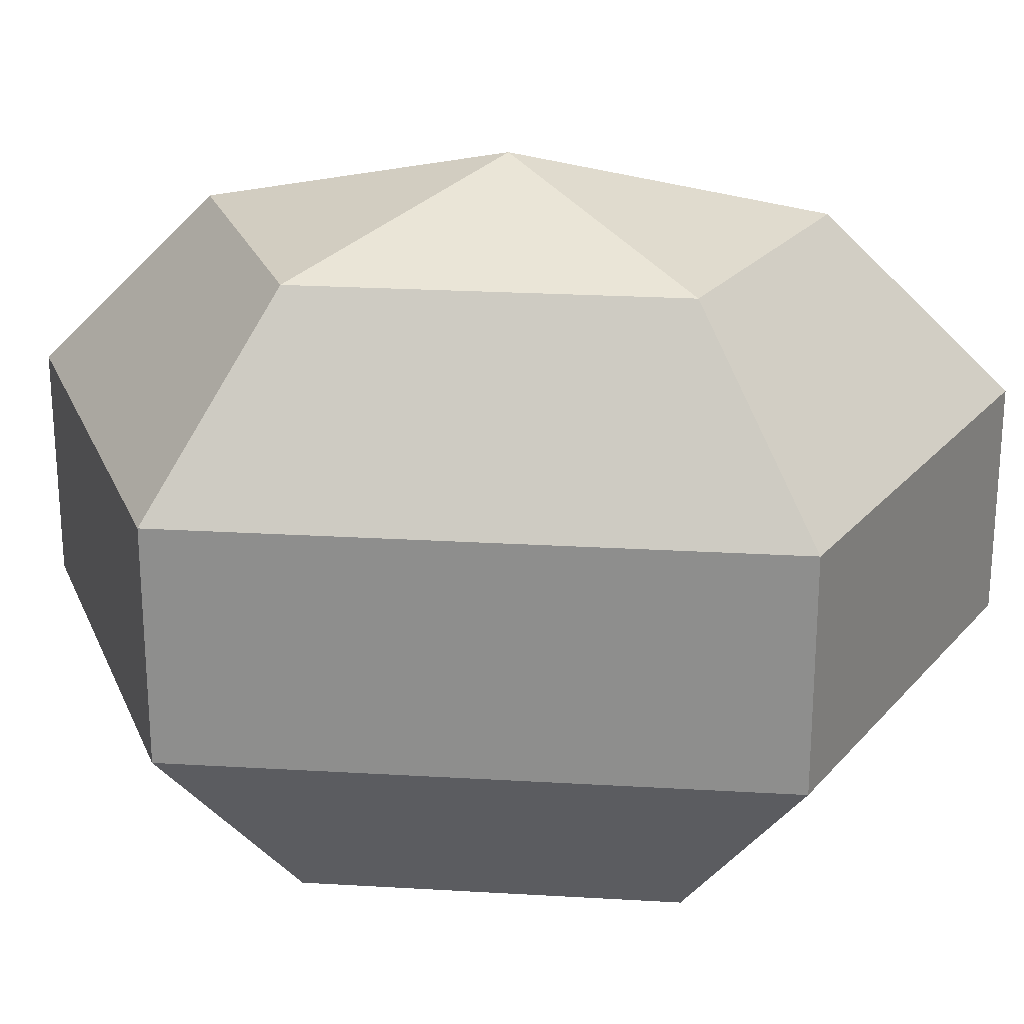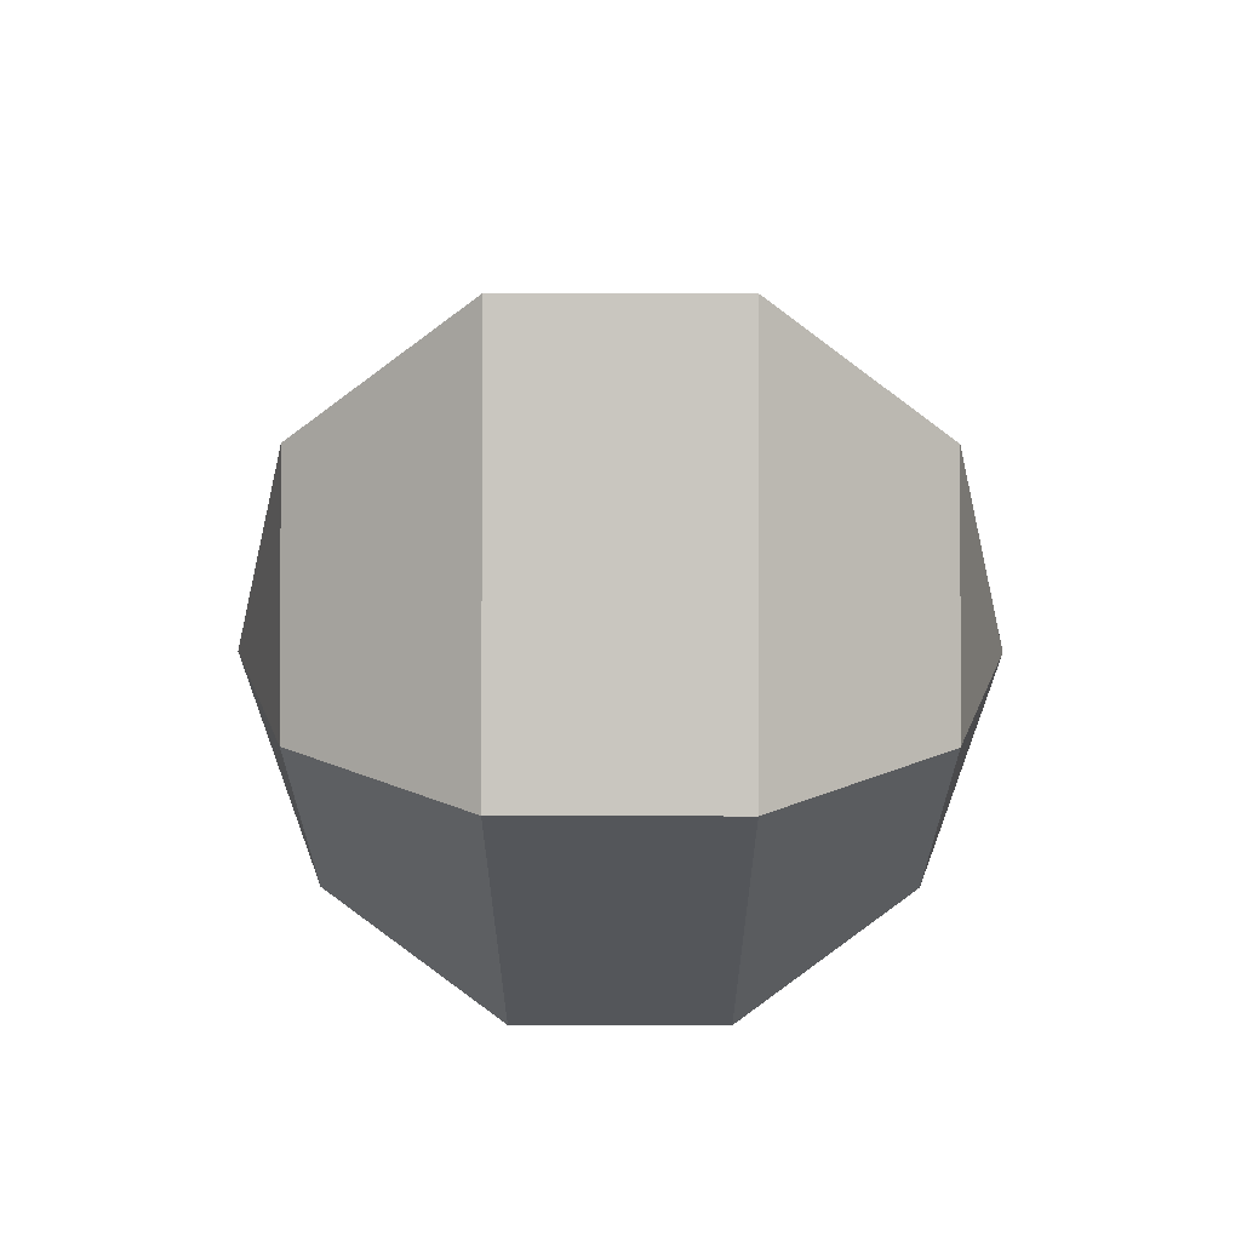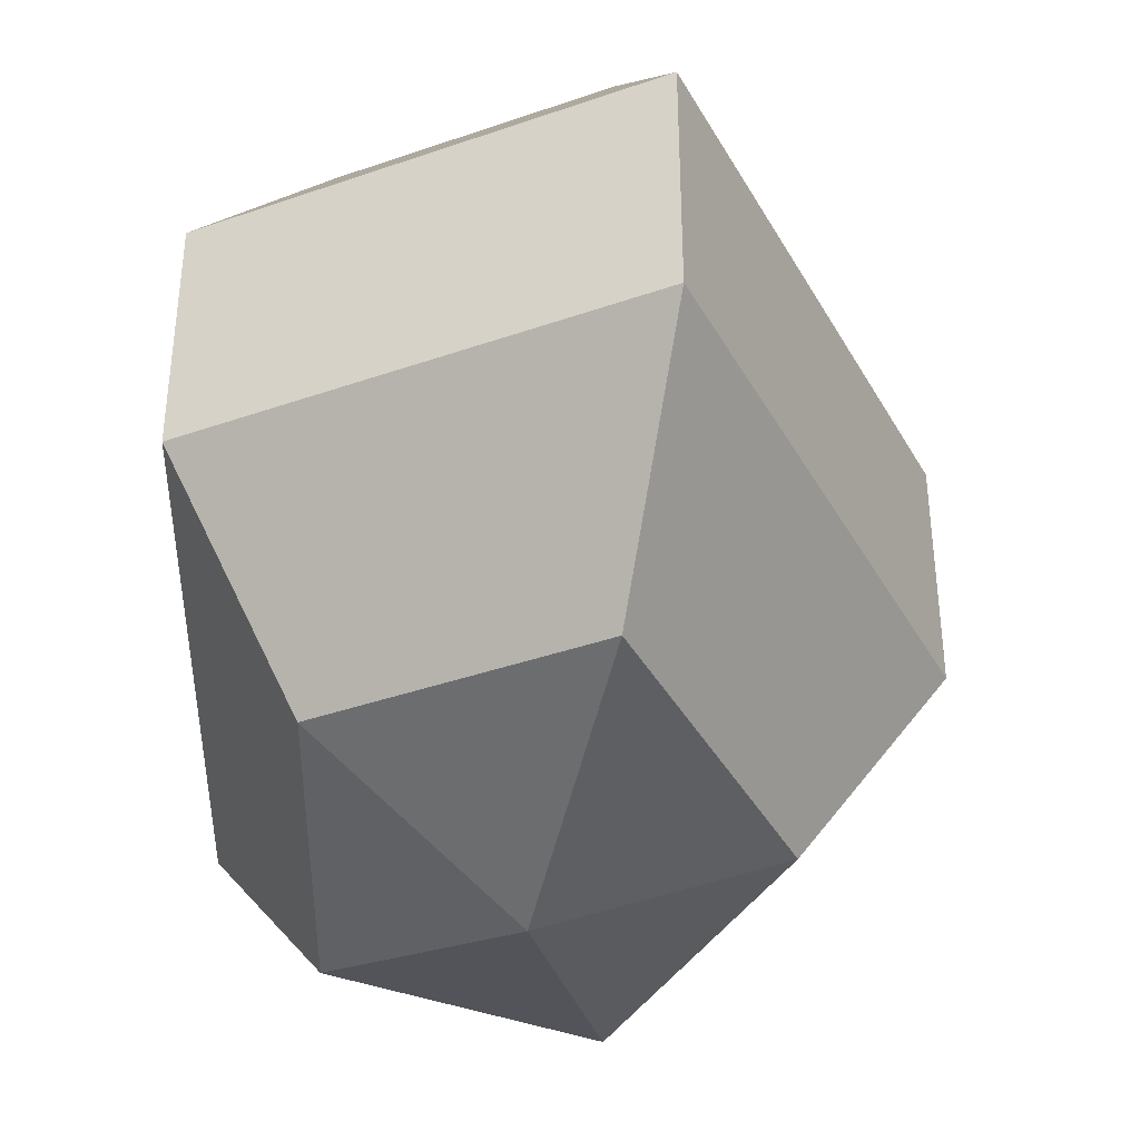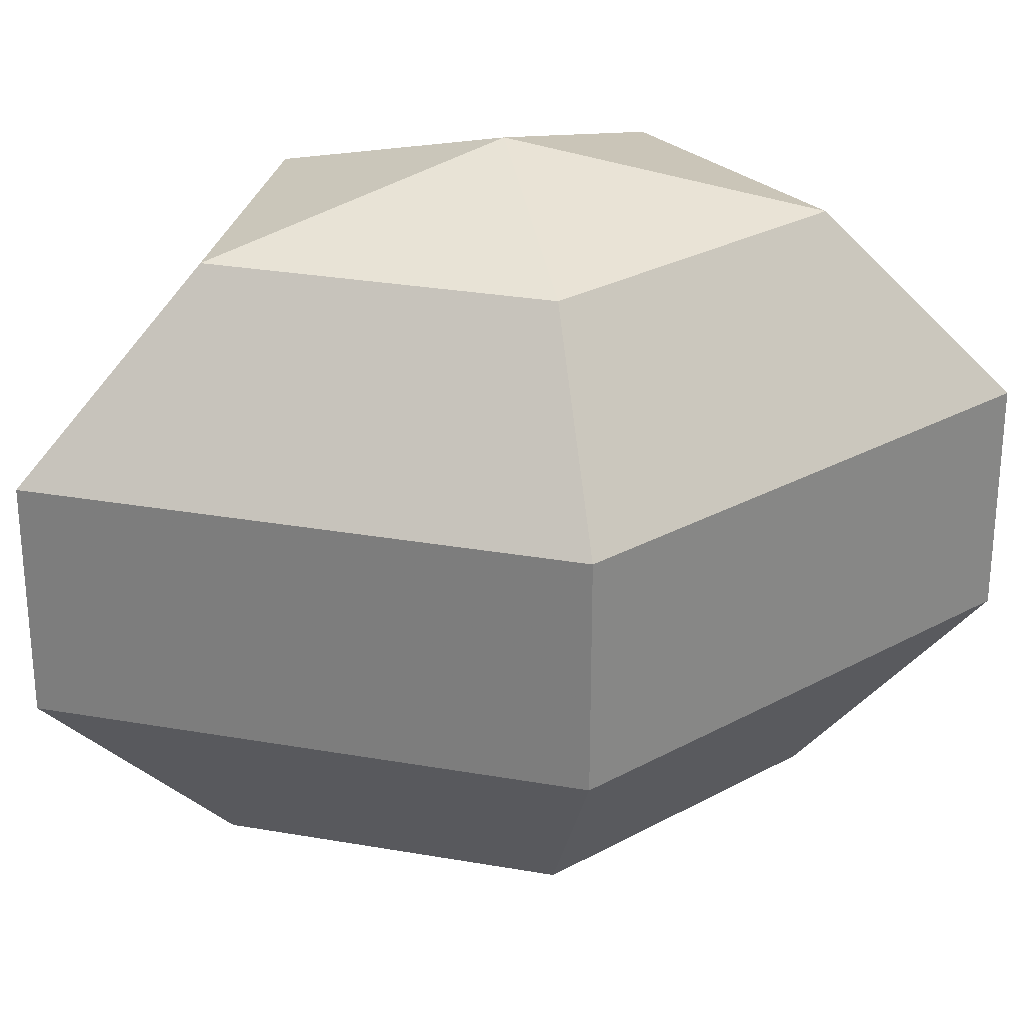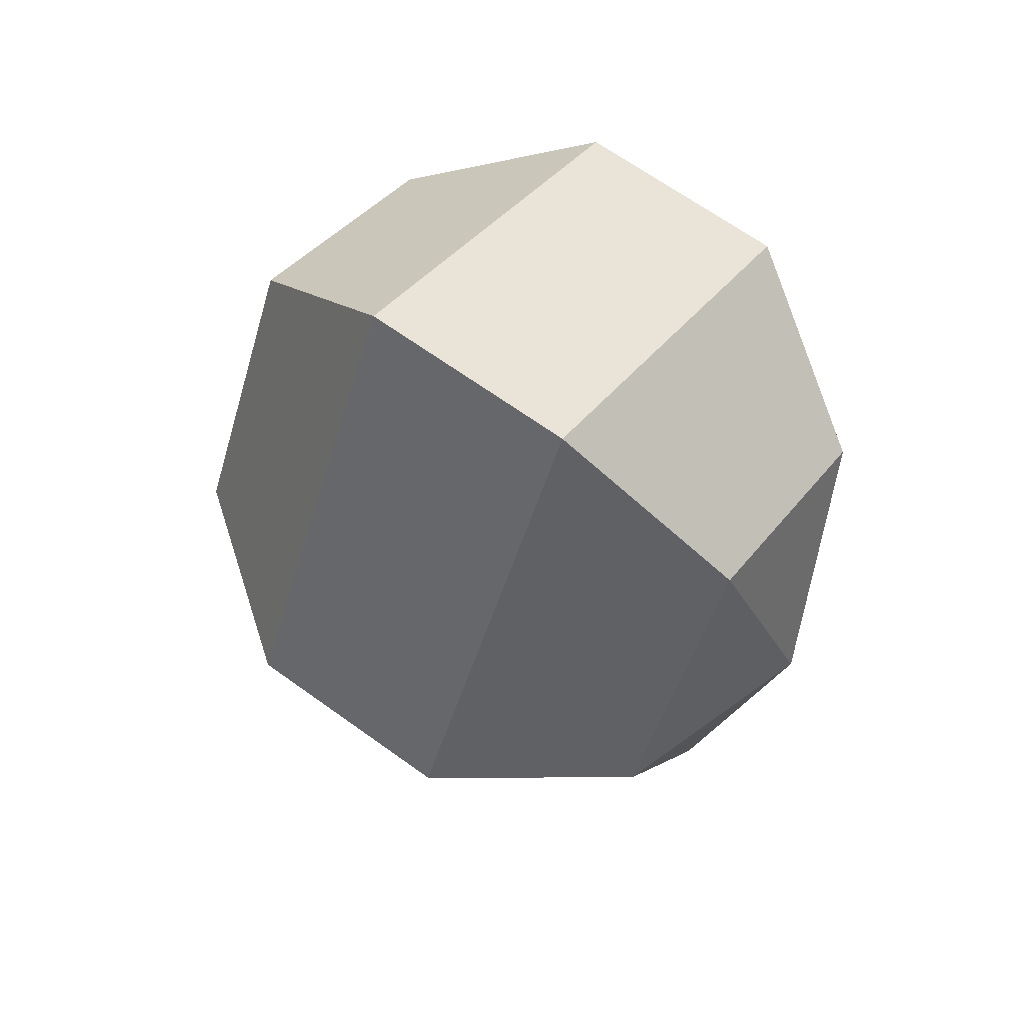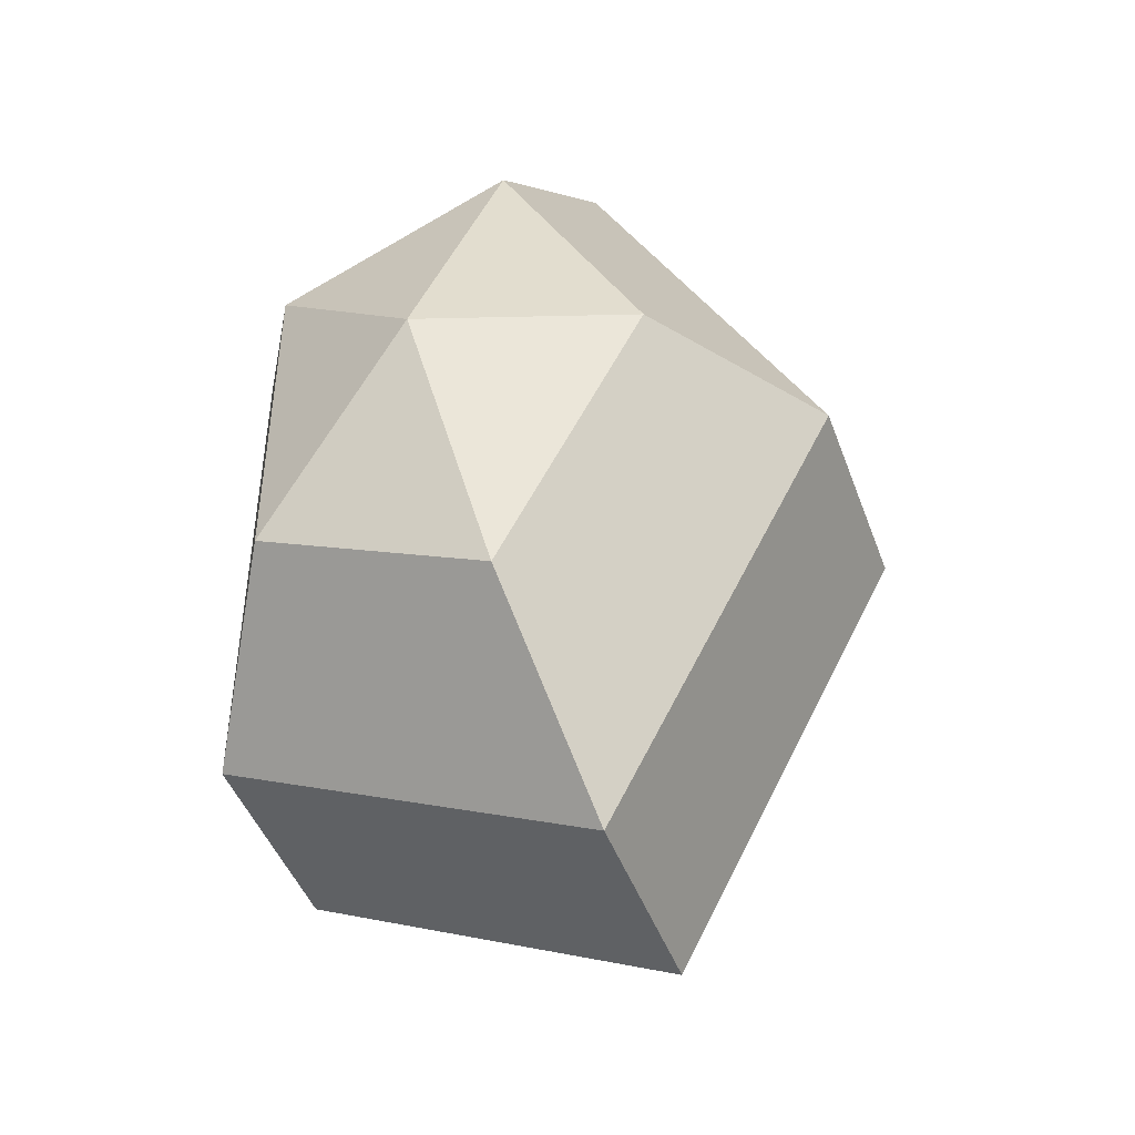
<metadata>
{"format":"obj","ext":"obj","renderer":"f3d","projection":"perspective","resolution":1024,"background":"white","views":[{"elev":24.2,"azim":95.6,"up":"+Z"},{"elev":64.3,"azim":90.1,"up":"+Y"},{"elev":-39.4,"azim":179.1,"up":"+Z"},{"elev":27.9,"azim":-102.4,"up":"+Z"},{"elev":66.4,"azim":-54.1,"up":"+Y"},{"elev":-45.4,"azim":-160.5,"up":"+Y"}]}
</metadata>
<code>
v 219 166 169
v 219 166 169
v 219 166 169
v 219 166 169
v 219 166 169
v 219 166 169
v 215.5 166 170.1
v 217.9 161.3 170.1
v 221.9 163.1 170.1
v 221.9 168.9 170.1
v 217.9 170.7 170.1
v 215.5 166 170.1
v 213.3 166 173.1
v 217.2 158.4 173.1
v 223.6 161.3 173.1
v 223.6 170.7 173.1
v 217.2 173.6 173.1
v 213.3 166 173.1
v 213.3 166 176.9
v 217.2 158.4 176.9
v 223.6 161.3 176.9
v 223.6 170.7 176.9
v 217.2 173.6 176.9
v 213.3 166 176.9
v 215.5 166 179.9
v 217.9 161.3 179.9
v 221.9 163.1 179.9
v 221.9 168.9 179.9
v 217.9 170.7 179.9
v 215.5 166 179.9
v 219 166 181
v 219 166 181
v 219 166 181
v 219 166 181
v 219 166 181
v 219 166 181
g foo
f 8 7 1
f 9 8 2
f 10 9 3
f 11 10 4
f 12 11 5
f 14 13 7
f 15 14 8
f 16 15 9
f 17 16 10
f 18 17 11
f 20 19 13
f 21 20 14
f 22 21 15
f 23 22 16
f 24 23 17
f 26 25 19
f 27 26 20
f 28 27 21
f 29 28 22
f 30 29 23
f 32 31 25
f 33 32 26
f 34 33 27
f 35 34 28
f 36 35 29
f 2 8 1
f 3 9 2
f 4 10 3
f 5 11 4
f 6 12 5
f 8 14 7
f 9 15 8
f 10 16 9
f 11 17 10
f 12 18 11
f 14 20 13
f 15 21 14
f 16 22 15
f 17 23 16
f 18 24 17
f 20 26 19
f 21 27 20
f 22 28 21
f 23 29 22
f 24 30 23
f 26 32 25
f 27 33 26
f 28 34 27
f 29 35 28
f 30 36 29
g

</code>
